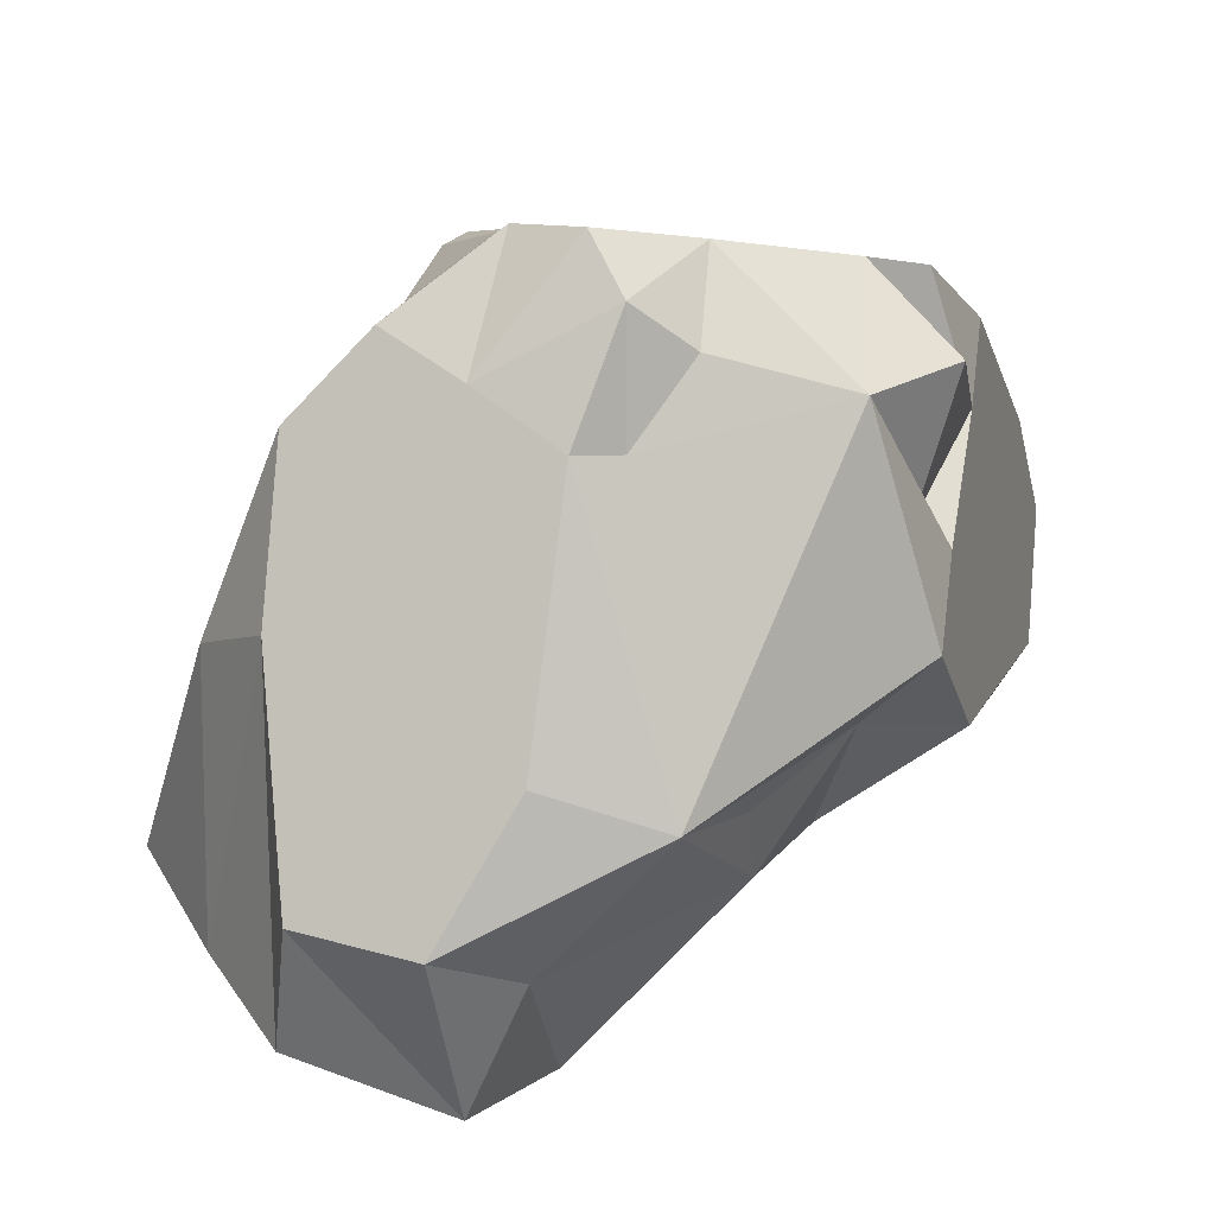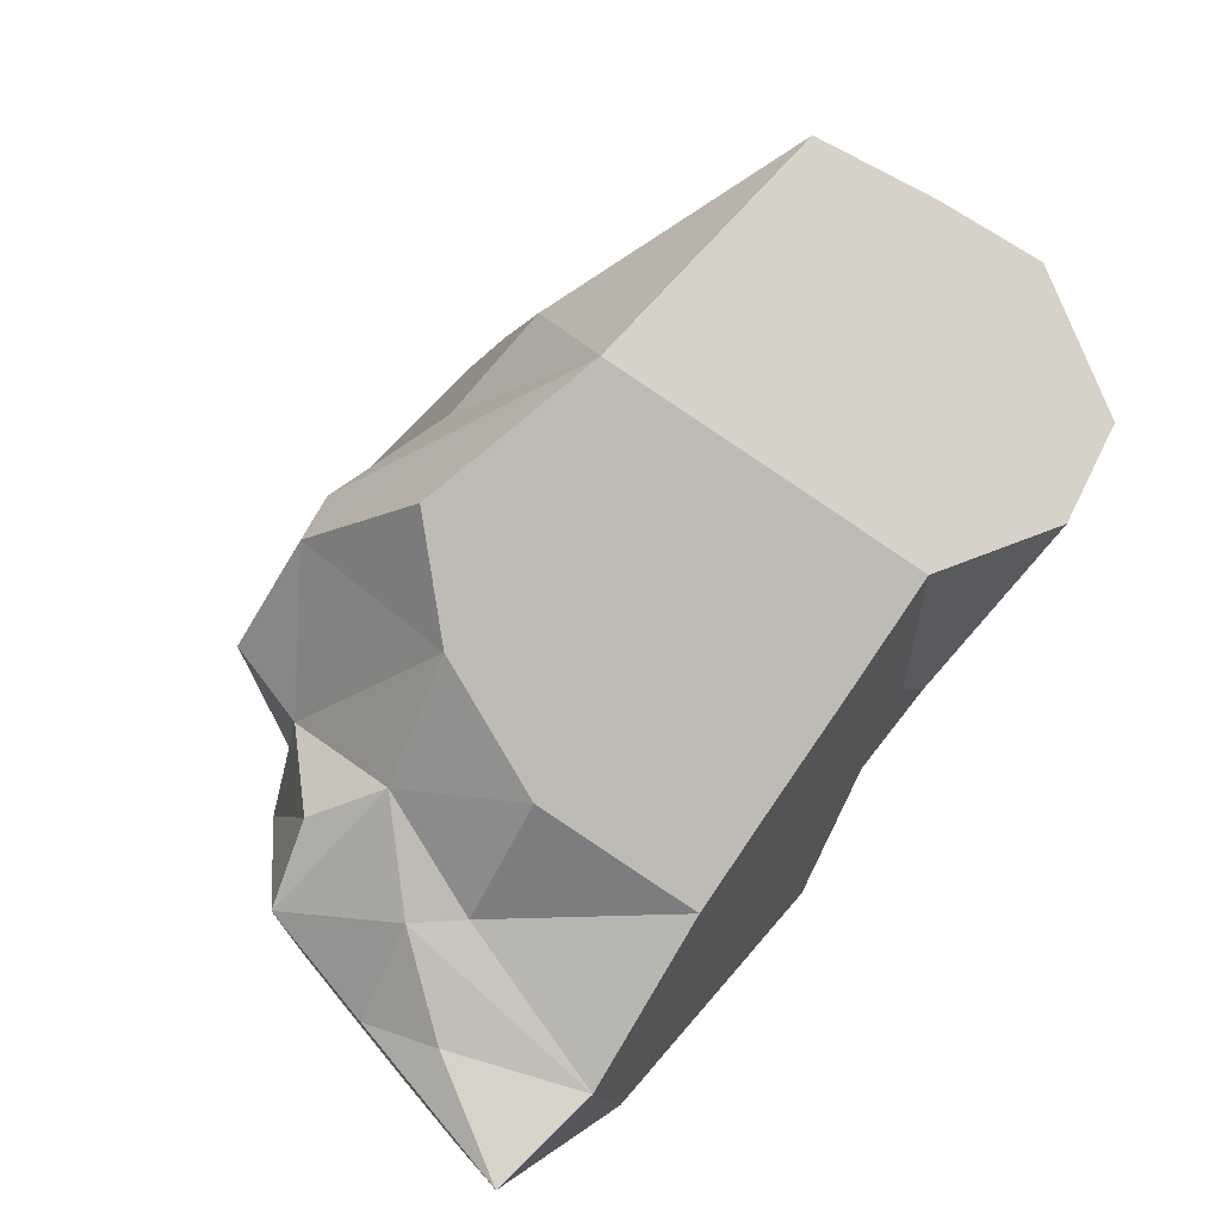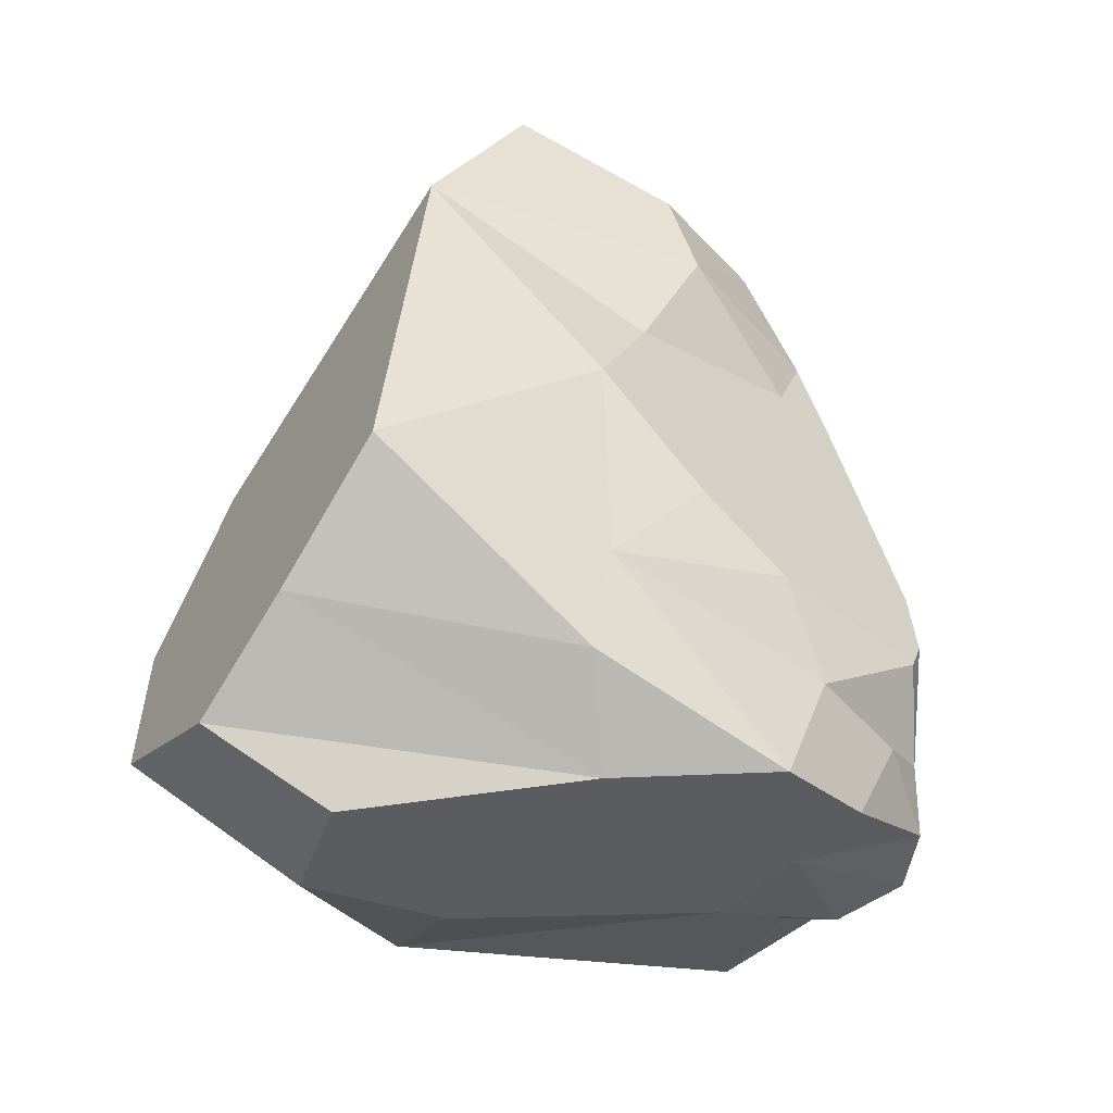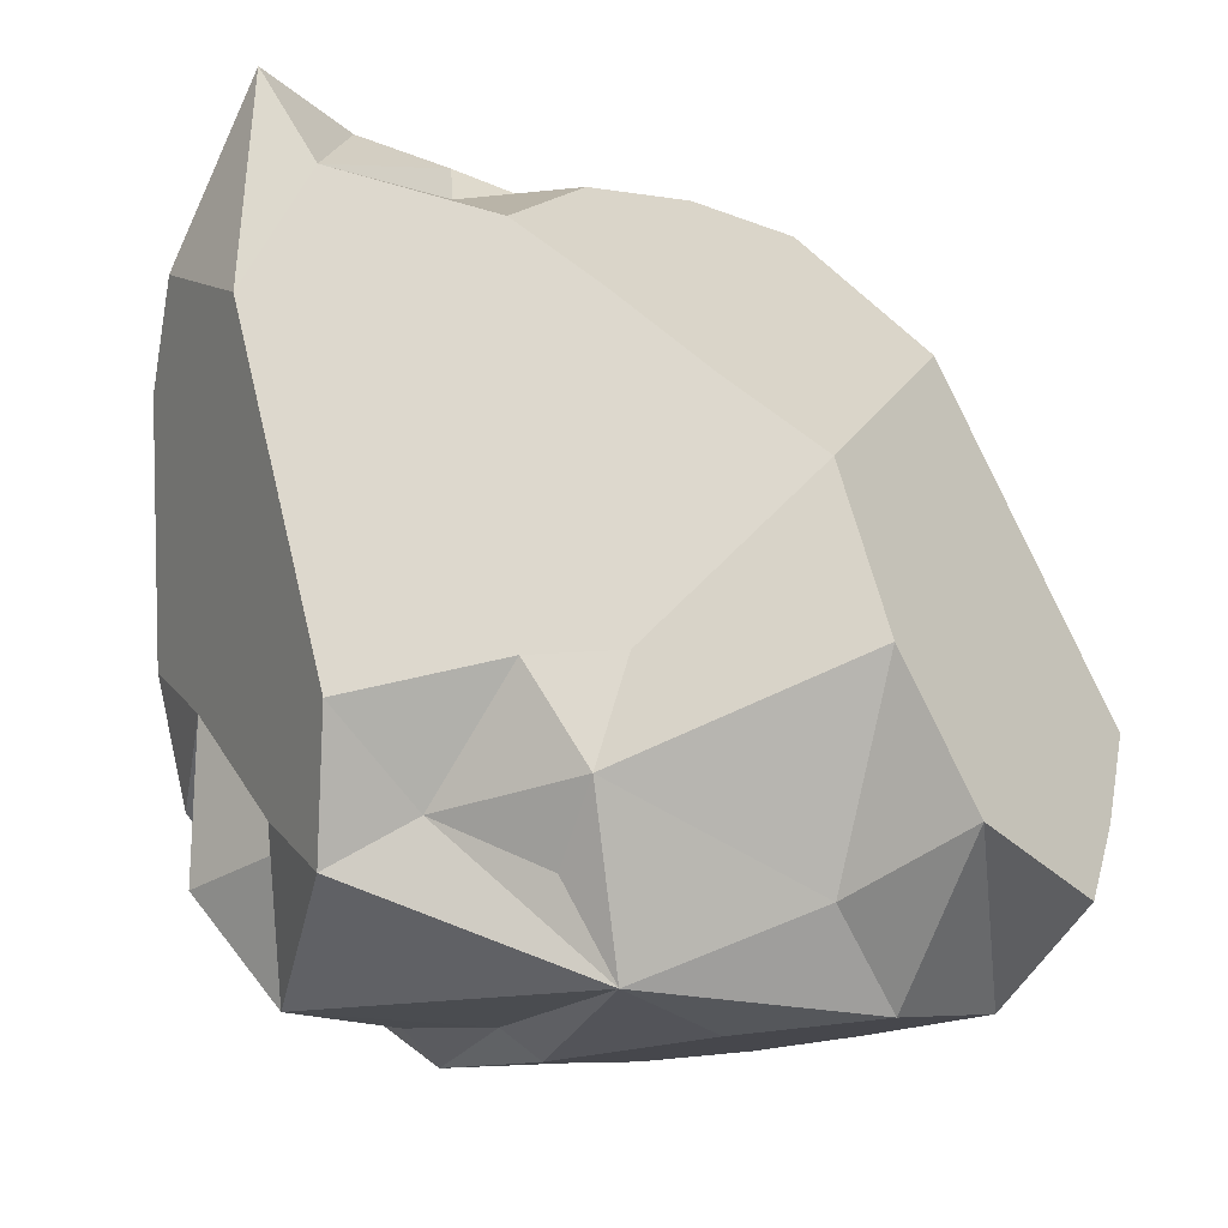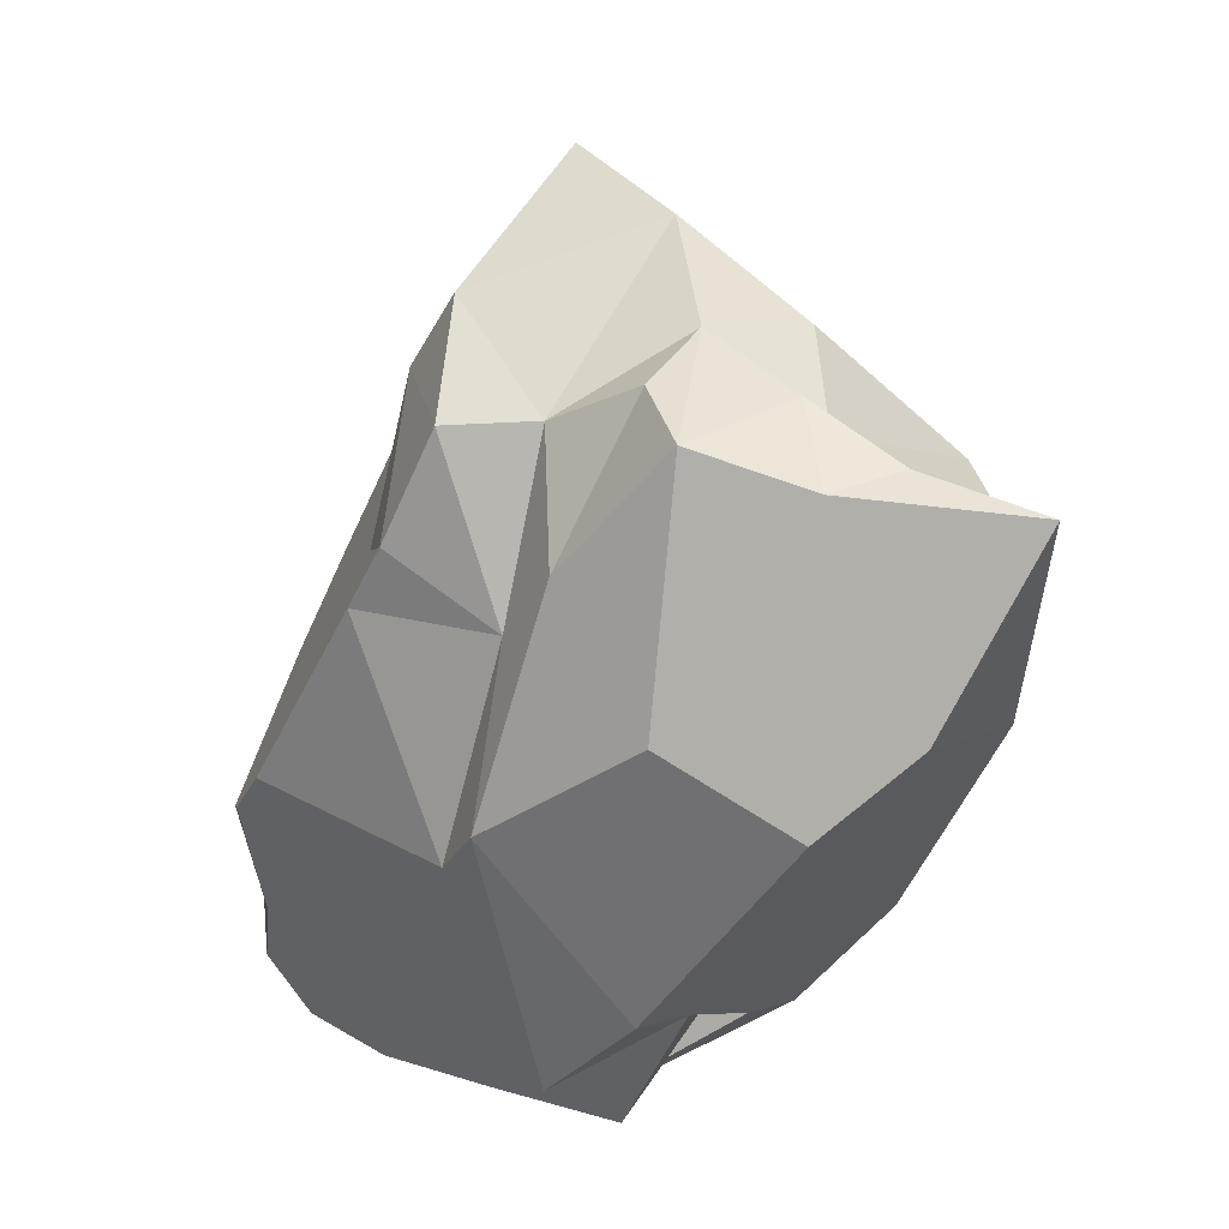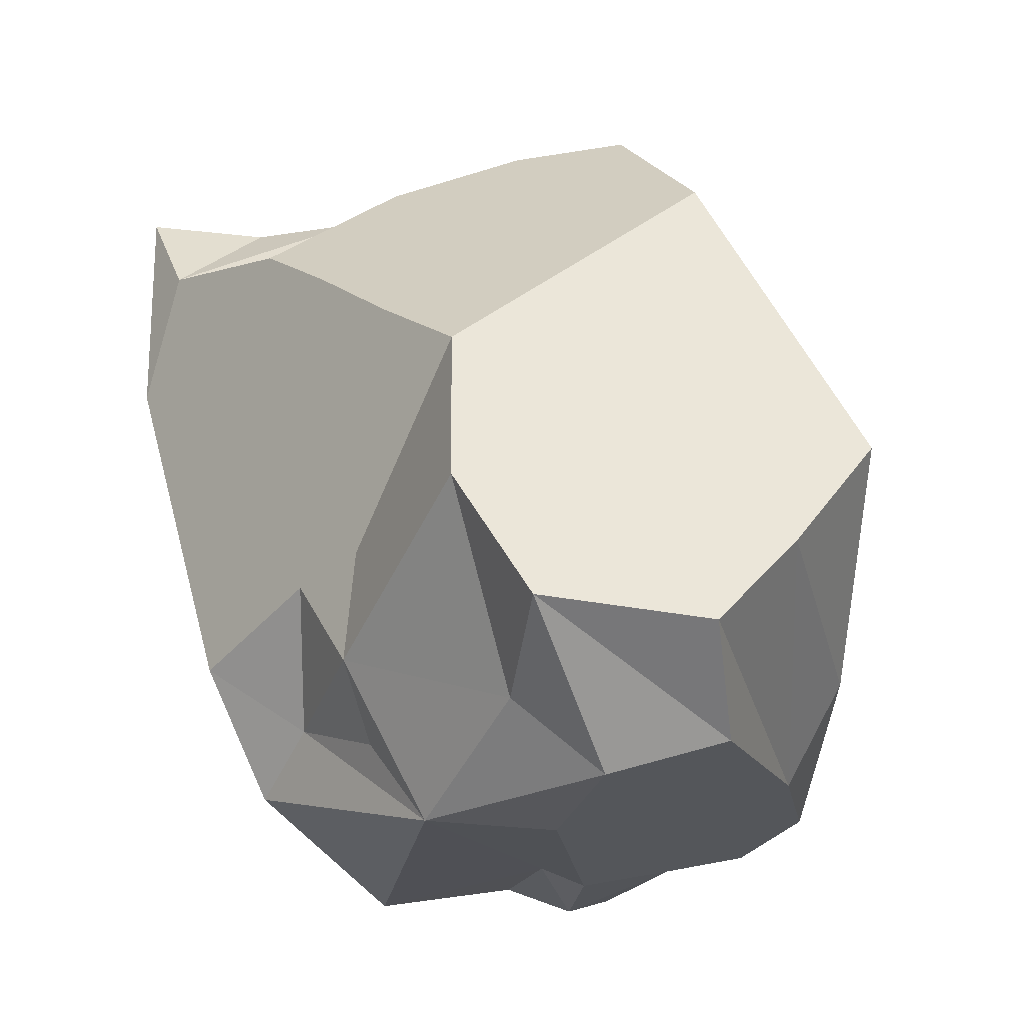
<metadata>
{"format":"obj","ext":"obj","renderer":"f3d","projection":"perspective","resolution":1024,"background":"white","views":[{"elev":-79.9,"azim":96.7,"up":"+Y"},{"elev":10.8,"azim":-149.3,"up":"+Z"},{"elev":63.8,"azim":5.0,"up":"+Z"},{"elev":-27.5,"azim":-112.6,"up":"+Y"},{"elev":49.5,"azim":145.6,"up":"+Y"},{"elev":-31.1,"azim":-68.5,"up":"+Y"}]}
</metadata>
<code>
o Rock_3_Icosphere.015
v 1.328 2.201 -0.7414
v 2.918 -2.34 0.7061
v 1.103 3.248 0.4495
v 1.058 2.9 -0.9711
v 1.843 -2.817 1.128
v -1.626 3.857 -3.21
v 1.673 -2.586 2.53
v -1.459 1.787 -3.243
v 0.3347 3.444 1.372
v -1.11 3.397 -1.358
v -1.859 2.875 -2.739
v 0.8329 -0.1434 2.545
v -1.49 -3.474 -0.02378
v -1.058 3.9 1.821
v -3.768 -1.473 1.151
v -1.317 3.362 2.189
v -3.331 0.2503 0.9505
v 2.751 -1.008 1.284
v -2.21 -2.139 -0.5295
v -1.76 -0.7593 4.275
v 1.204 -2.87 0.04699
v -0.3917 2.54 -3.518
v -0.4451 3.866 -2.129
v 2.162 -0.9994 -2.436
v 1.622 -0.02084 -2.889
v 2.113 1.153 -1.471
v -1.402 -0.2927 -2.669
v 0.05875 -2.041 3.41
v 0.3169 -1.95 -2.007
v -0.5868 -2.543 -2.084
v 2.227 0.5711 -1.212
v 1.665 2.324 0.4009
v 1.933 1.717 0.4979
v -1.104 -2.178 -1.441
v 1.274 -3.086 0.4575
v -2.584 -3.014 1.212
v 0.6481 2.67 1.577
v -1.688 3.409 -0.3957
v 1.132 2.377 -2.311
v -2.739 1.723 -0.6625
v 2.819 -0.7625 1.09
v 1.864 -2.743 -0.5611
v 2.837 -2.6 0.1429
v -0.00366 3.92 -0.6112
v 1.509 1.766 0.856
v 2.321 -1.51 -1.899
v 2.713 -0.1987 0.8591
v -2.936 -2.836 3.16
v -1.004 -3.536 1.028
v 2.849 -1.707 0.7094
v -3.677 -2.716 1.842
v 0.9762 -0.6521 -2.683
v 0.2191 4.051 -1.324
v 0.4808 3.366 -0.05636
v -0.8743 3.884 -1.297
v -3.029 0.9639 0.14
v -2.449 -1.208 -0.3282
v -2.072 -1.22 -1.063
v -1.851 -3.382 2.901
v 0.1236 -1.06 3.129
v 2.634 -2.296 -0.7313
v 1.432 -2.909 -1.725
v 2.608 -1.783 1.227
v -1.432 0.8531 -2.985
v -0.7145 3.85 -0.3065
v 0.5 1.932 -3.367
v 1.957 -1.557 1.971
v 2.319 -2.58 1.743
v -1.108 3.814 -2.232
v -1.72 2.52 2.773
v 0.2288 1.588 2.122
v 1.58 -0.7077 2.181
v -1.376 -1.495 -2.337
v -1.563 -2.678 -0.5408
v 0.08235 -1.888 -2.298
v -2.158 -3.652 1.894
v -2.38 -1.907 3.711
v -0.08226 0.7549 2.874
v -2.474 2.348 -1.373
v 1.497 -1.968 -2.527
v -1.235 3.878 0.7583
v 2.3 -2.885 -0.07487
v 0.2099 -2.889 2.827
f 35 49 13
f 2 50 63
f 76 51 36
f 52 46 80
f 39 4 26
f 4 53 44
f 54 9 3
f 65 55 10
f 52 25 24
f 26 25 39
f 11 79 10
f 51 59 48
f 28 20 77
f 78 20 60
f 60 20 28
f 72 60 67
f 82 61 43
f 62 46 61
f 24 46 52
f 47 31 33
f 19 13 36
f 80 62 29
f 30 62 13
f 75 62 30
f 13 21 35
f 29 62 75
f 8 22 66 25 52 75 30 73 27 64
f 30 34 73
f 44 53 65
f 4 44 54
f 54 44 65
f 55 53 23
f 4 1 26
f 26 1 31
f 33 1 32
f 1 33 31
f 71 45 37
f 45 32 37
f 68 67 7
f 6 11 69
f 11 10 55
f 70 9 16
f 71 70 78
f 14 16 9
f 72 67 18
f 52 80 29
f 34 58 73
f 8 64 27 73 58 57 17 56 40 79 11
f 16 14 81 38 79 40 56 17 70
f 37 3 9
f 77 83 28
f 59 83 48
f 18 67 63 50
f 82 35 21
f 5 82 43
f 82 21 42
f 38 65 10
f 61 82 42
f 13 34 30
f 43 2 5
f 68 5 2
f 50 41 18
f 15 36 51
f 4 39 53
f 3 1 54
f 4 54 1
f 9 54 81
f 66 39 25
f 60 12 78
f 19 57 58
f 67 60 7
f 12 60 72
f 28 7 60
f 15 17 57 19
f 43 61 46 24 26 31 47 41 50 2
f 26 24 25
f 49 76 13
f 19 74 13
f 36 13 76
f 62 61 42
f 21 62 42
f 13 62 21
f 63 68 2
f 67 68 63
f 55 65 53
f 3 32 1
f 15 19 36
f 6 69 23
f 6 8 11
f 69 11 55
f 23 69 55
f 9 70 37
f 78 70 20
f 37 70 71
f 66 22 6 23 53 39
f 8 6 22
f 10 79 38
f 29 75 52
f 34 74 19
f 34 19 58
f 51 76 59
f 70 17 15 51 48 77 20
f 32 3 37
f 48 83 77
f 72 18 41 47 33 32 45 71 78 12
f 62 80 46
f 5 35 82
f 54 65 81
f 14 9 81
f 38 81 65
f 74 34 13
f 35 5 68 7 83 59 76 49
f 28 83 7

</code>
